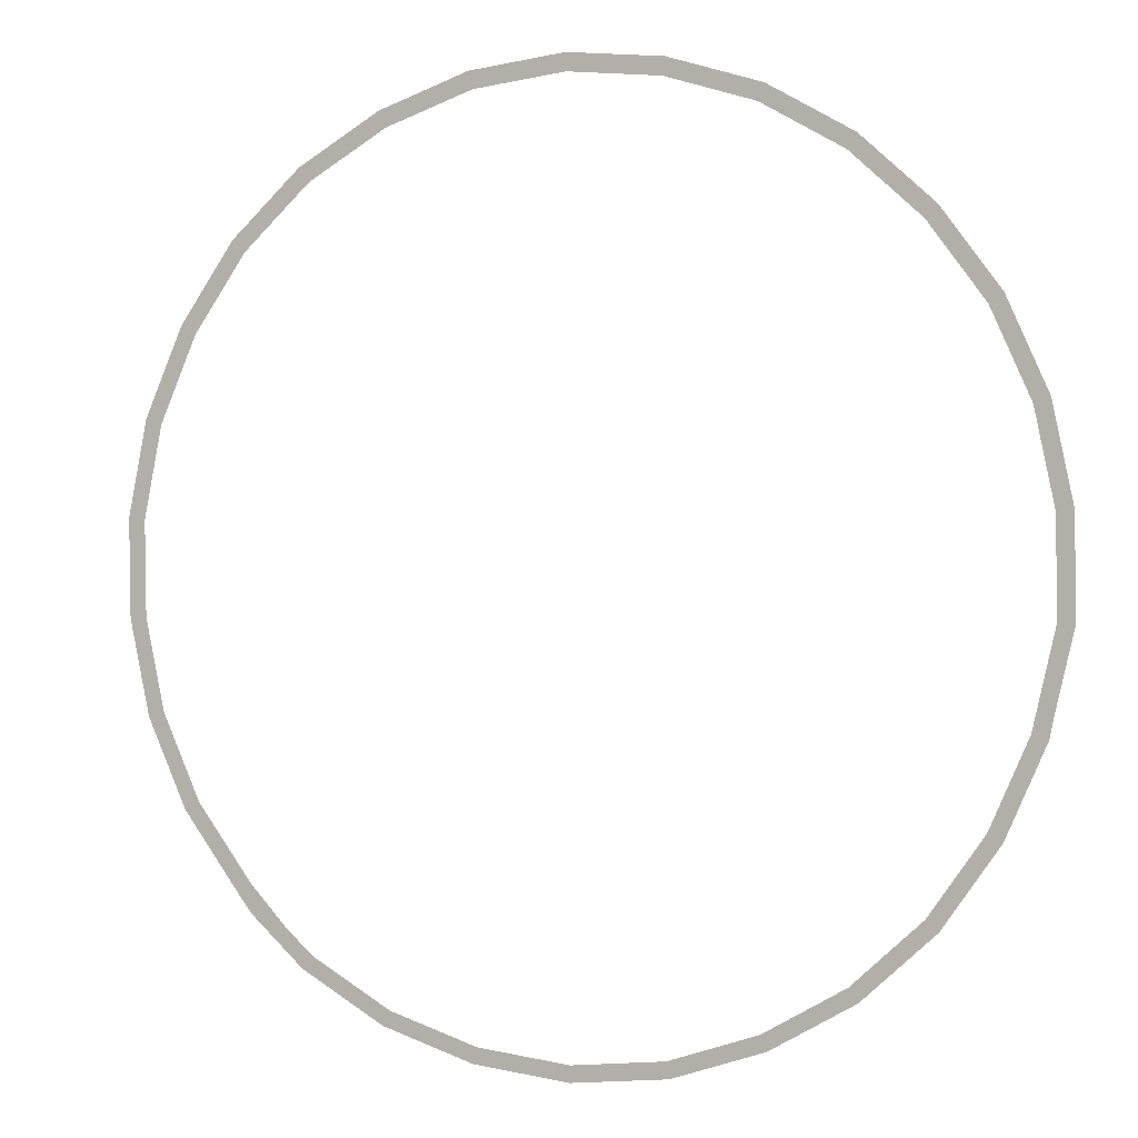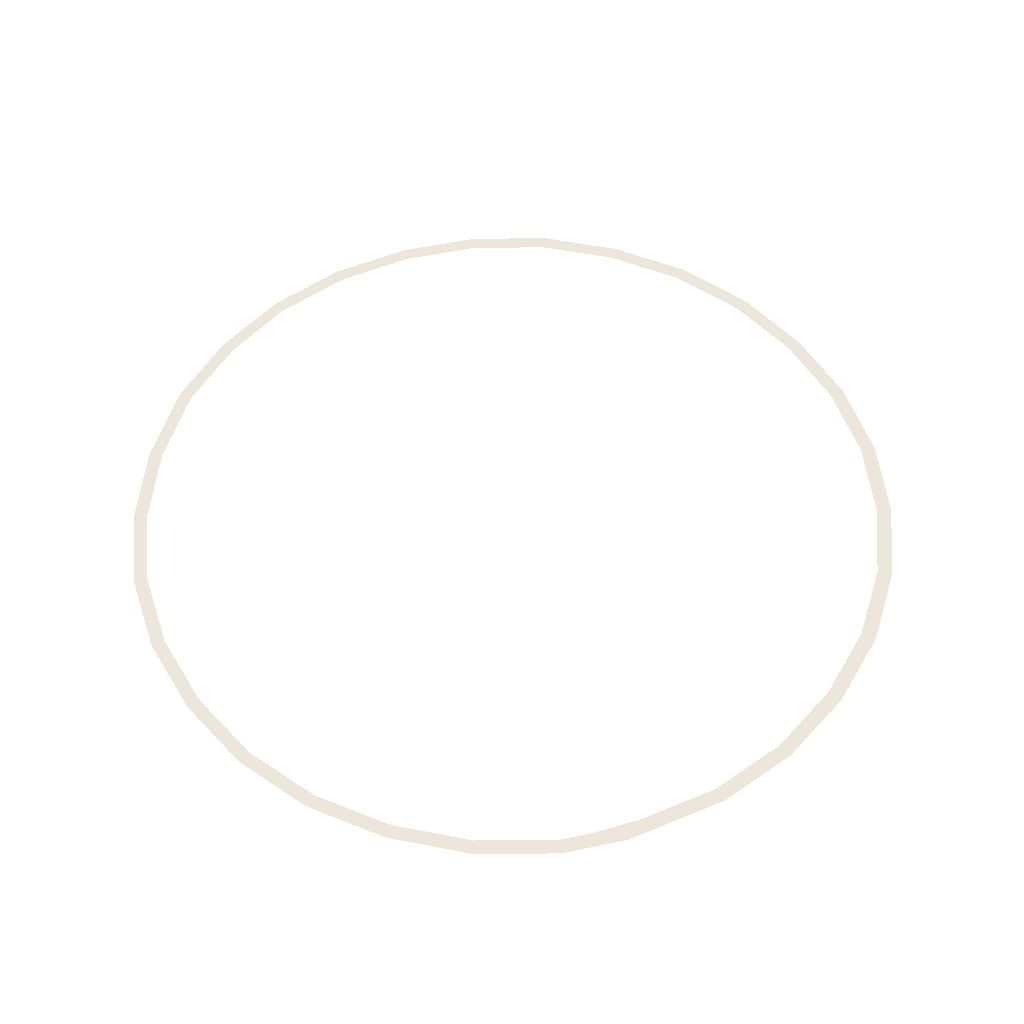
<metadata>
{"format":"obj","ext":"obj","renderer":"f3d","projection":"perspective","resolution":1024,"background":"white","views":[{"elev":1.0,"azim":-157.0,"up":"+Y"},{"elev":53.3,"azim":29.1,"up":"+Z"}]}
</metadata>
<code>
g FrameGoldenMDL
v 2.222 1.692 -0.01814
v 2.096 1.87 -0.01814
v 2.016 1.799 -0.01814
v 2.786 0.1517 -0.01814
v 2.788 0.2833 -0.01814
v 2.682 0.27 -0.01814
v -2.679 -0.7224 -0.01814
v -2.653 -0.8501 -0.01814
v -2.559 -0.824 -0.01814
v -0.5443 2.65 -0.01814
v -0.5602 2.753 -0.01814
v -1.032 2.607 -0.01814
v -2.691 -0.2521 -0.01814
v -2.679 -0.7224 -0.01814
v -2.559 -0.824 -0.01814
v -2.788 -0.2585 -0.01814
v -2.683 0.3118 -0.01814
v -2.78 0.3267 -0.01814
v -2.691 -0.2521 -0.01814
v -2.559 -0.824 -0.01814
v -2.653 -0.8501 -0.01814
v -2.416 -1.385 -0.01814
v -2.33 -1.34 -0.01814
v -2.331 1.377 -0.01814
v -2.415 1.432 -0.01814
v -2.657 0.8989 -0.01814
v -2.565 0.8632 -0.01814
v -2.565 0.8632 -0.01814
v -2.657 0.8989 -0.01814
v -2.78 0.3267 -0.01814
v -2.683 0.3118 -0.01814
v -2.169 1.761 -0.01814
v -2.415 1.432 -0.01814
v -2.331 1.377 -0.01814
v -2.022 1.791 -0.01814
v -1.083 2.483 -0.01814
v -1.119 2.58 -0.01814
v -1.629 2.292 -0.01814
v -1.574 2.205 -0.01814
v -1.574 2.205 -0.01814
v -1.629 2.292 -0.01814
v -2.064 1.901 -0.01814
v -1.994 1.828 -0.01814
v -1.032 2.607 -0.01814
v -1.119 2.58 -0.01814
v -1.083 2.483 -0.01814
v -0.5443 2.65 -0.01814
v 0.01669 2.708 -0.01814
v 0.02201 2.814 -0.01814
v -0.5602 2.753 -0.01814
v -0.5443 2.65 -0.01814
v 0.5774 2.645 -0.01814
v 0.02201 2.814 -0.01814
v 0.6039 2.748 -0.01814
v 1.111 2.463 -0.01814
v 1.158 2.559 -0.01814
v 1.599 2.18 -0.01814
v 1.158 2.559 -0.01814
v 1.664 2.266 -0.01814
v 2.016 1.799 -0.01814
v 1.664 2.266 -0.01814
v 1.599 2.18 -0.01814
v 2.096 1.87 -0.01814
v 2.682 0.27 -0.01814
v 2.788 0.2833 -0.01814
v 2.671 0.8571 -0.01814
v 2.569 0.8229 -0.01814
v 2.569 0.8229 -0.01814
v 2.434 1.392 -0.01814
v 2.341 1.338 -0.01814
v 2.434 1.392 -0.01814
v 2.016 1.799 -0.01814
v 2.222 1.692 -0.01814
v 2.574 -1.057 -0.01814
v 2.657 -0.8742 -0.01814
v 2.556 -0.8453 -0.01814
v 2.449 -1.08 -0.01814
v 2.556 -0.8453 -0.01814
v 2.657 -0.8742 -0.01814
v 2.78 -0.3019 -0.01814
v 2.674 -0.2939 -0.01814
v 1.985 -1.811 -0.01814
v 2.064 -1.876 -0.01814
v 2.415 -1.407 -0.01814
v 2.322 -1.359 -0.01814
v 1.981 -1.984 -0.01814
v 2.064 -1.876 -0.01814
v 1.761 -2.047 -0.01814
v 1.093 -2.484 -0.01814
v 1.137 -2.573 -0.01814
v 1.647 -2.285 -0.01814
v 1.584 -2.206 -0.01814
v 0.5544 -2.651 -0.01814
v 0.5781 -2.746 -0.01814
v 1.137 -2.573 -0.01814
v 1.093 -2.484 -0.01814
v -0.5672 -2.646 -0.01814
v -0.004067 -2.807 -0.01814
v -0.006521 -2.709 -0.01814
v -0.586 -2.741 -0.01814
v -0.006521 -2.709 -0.01814
v 0.5781 -2.746 -0.01814
v 0.5544 -2.651 -0.01814
v -1.101 -2.464 -0.01814
v -0.5672 -2.646 -0.01814
v -1.14 -2.552 -0.01814
v -1.589 -2.181 -0.01814
v -1.646 -2.259 -0.01814
v -2.005 -1.8 -0.01814
v -1.646 -2.259 -0.01814
v -2.079 -1.863 -0.01814
v -2.33 -1.34 -0.01814
v -2.416 -1.385 -0.01814
v -2.079 -1.863 -0.01814
v -2.005 -1.8 -0.01814
v 2.674 -0.2939 -0.01814
v 2.78 -0.3019 -0.01814
v 2.786 0.1517 -0.01814
v 2.682 0.27 -0.01814
v 2.322 -1.359 -0.01814
v 2.415 -1.407 -0.01814
v 2.574 -1.057 -0.01814
v 2.449 -1.08 -0.01814
v 1.584 -2.206 -0.01814
v 1.647 -2.285 -0.01814
v 1.981 -1.984 -0.01814
v 1.761 -2.047 -0.01814
v -1.994 1.828 -0.01814
v -2.064 1.901 -0.01814
v -2.169 1.761 -0.01814
v -2.022 1.791 -0.01814
g FrameGoldenMDL_0
f 3 2 1
f 6 5 4
f 9 8 7
f 12 11 10
f 15 14 13
f 14 16 13
f 16 18 17
f 19 16 17
f 22 21 20
f 23 22 20
f 26 25 24
f 27 26 24
f 30 29 28
f 31 30 28
f 34 33 32
f 35 34 32
f 38 37 36
f 39 38 36
f 42 41 40
f 43 42 40
f 46 45 44
f 47 46 44
f 50 49 48
f 51 50 48
f 48 53 52
f 53 54 52
f 52 54 55
f 54 56 55
f 55 58 57
f 58 59 57
f 62 61 60
f 61 63 60
f 66 65 64
f 67 66 64
f 69 66 68
f 70 69 68
f 72 71 70
f 72 73 71
f 76 75 74
f 77 76 74
f 80 79 78
f 81 80 78
f 84 83 82
f 85 84 82
f 82 87 86
f 88 82 86
f 91 90 89
f 92 91 89
f 95 94 93
f 96 95 93
f 99 98 97
f 98 100 97
f 102 98 101
f 103 102 101
f 105 100 104
f 100 106 104
f 104 106 107
f 106 108 107
f 107 110 109
f 110 111 109
f 114 113 112
f 115 114 112
f 118 117 116
f 119 118 116
f 122 121 120
f 123 122 120
f 126 125 124
f 127 126 124
f 130 129 128
f 131 130 128

</code>
